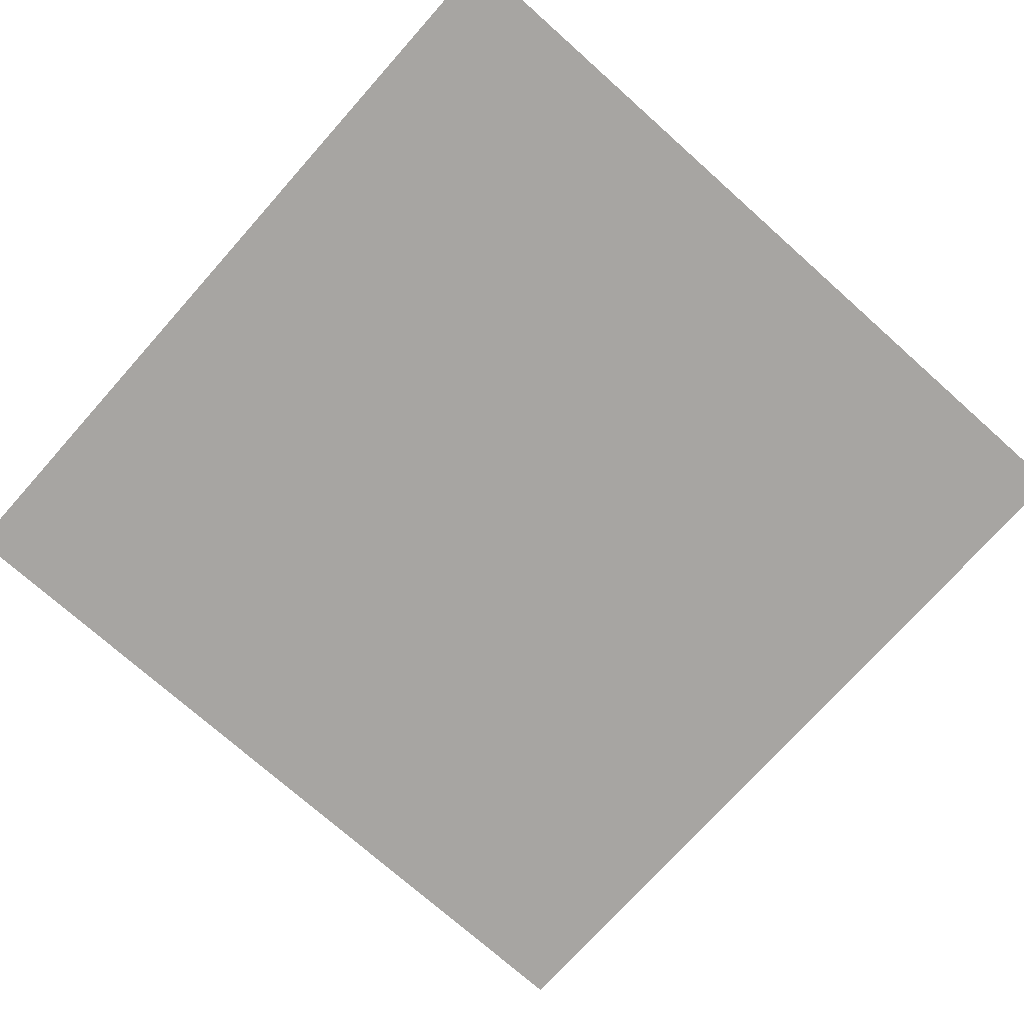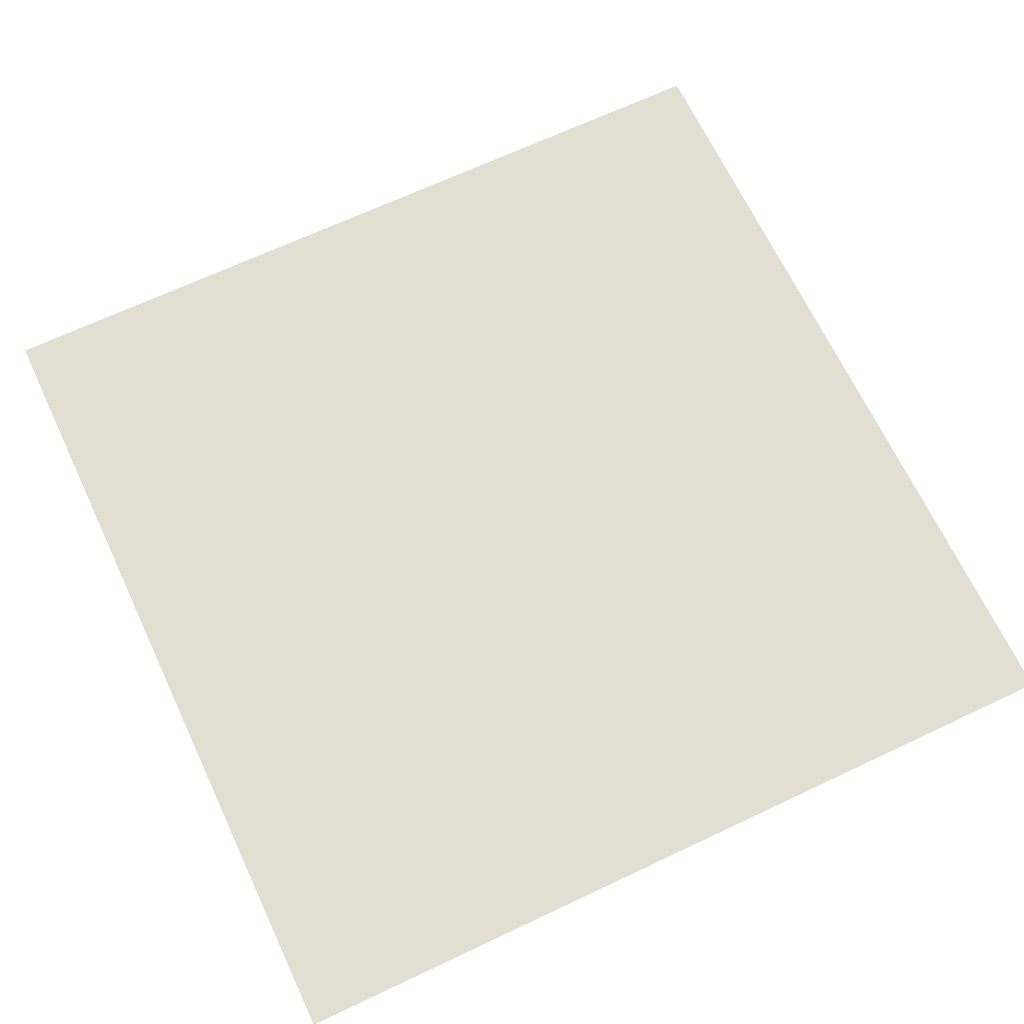
<metadata>
{"format":"obj","ext":"obj","renderer":"f3d","projection":"perspective","resolution":1024,"background":"white","views":[{"elev":-73.9,"azim":-41.7,"up":"+Z"},{"elev":67.8,"azim":154.7,"up":"+Z"}]}
</metadata>
<code>
v 0 -16 0
v -16 -16 0
v -16 0 0
v 0 0 0
v -16 -16 0
v -32 -16 0
v -32 0 0
v -16 0 0
v -32 -16 0
v -48 -16 0
v -48 0 0
v -32 0 0
v -48 -16 0
v -64 -16 0
v -64 0 0
v -48 0 0
v -64 -16 0
v -80 -16 0
v -80 0 0
v -64 0 0
v -80 -16 0
v -96 -16 0
v -96 0 0
v -80 0 0
v -96 -16 0
v -112 -16 0
v -112 0 0
v -96 0 0
v -112 -16 0
v -128 -16 0
v -128 0 0
v -112 0 0
v -128 -16 0
v -144 -16 0
v -144 0 0
v -128 0 0
v -144 -16 0
v -160 -16 0
v -160 0 0
v -144 0 0
v -160 -16 0
v -176 -16 0
v -176 0 0
v -160 0 0
v -176 -16 0
v -192 -16 0
v -192 0 0
v -176 0 0
v -192 -16 0
v -208 -16 0
v -208 0 0
v -192 0 0
v -208 -16 0
v -224 -16 0
v -224 0 0
v -208 0 0
v -224 -16 0
v -240 -16 0
v -240 0 0
v -224 0 0
v -240 -16 0
v -256 -16 0
v -256 0 0
v -240 0 0
v 0 -32 0
v -16 -32 0
v -16 -16 0
v 0 -16 0
v -16 -32 0
v -32 -32 0
v -32 -16 0
v -16 -16 0
v -32 -32 0
v -48 -32 0
v -48 -16 0
v -32 -16 0
v -48 -32 0
v -64 -32 0
v -64 -16 0
v -48 -16 0
v -64 -32 0
v -80 -32 0
v -80 -16 0
v -64 -16 0
v -80 -32 0
v -96 -32 0
v -96 -16 0
v -80 -16 0
v -96 -32 0
v -112 -32 0
v -112 -16 0
v -96 -16 0
v -112 -32 0
v -128 -32 0
v -128 -16 0
v -112 -16 0
v -128 -32 0
v -144 -32 0
v -144 -16 0
v -128 -16 0
v -144 -32 0
v -160 -32 0
v -160 -16 0
v -144 -16 0
v -160 -32 0
v -176 -32 0
v -176 -16 0
v -160 -16 0
v -176 -32 0
v -192 -32 0
v -192 -16 0
v -176 -16 0
v -192 -32 0
v -208 -32 0
v -208 -16 0
v -192 -16 0
v -208 -32 0
v -224 -32 0
v -224 -16 0
v -208 -16 0
v -224 -32 0
v -240 -32 0
v -240 -16 0
v -224 -16 0
v -240 -32 0
v -256 -32 0
v -256 -16 0
v -240 -16 0
v 0 -48 0
v -16 -48 0
v -16 -32 0
v 0 -32 0
v -16 -48 0
v -32 -48 0
v -32 -32 0
v -16 -32 0
v -32 -48 0
v -48 -48 0
v -48 -32 0
v -32 -32 0
v -48 -48 0
v -64 -48 0
v -64 -32 0
v -48 -32 0
v -64 -48 0
v -80 -48 0
v -80 -32 0
v -64 -32 0
v -80 -48 0
v -96 -48 0
v -96 -32 0
v -80 -32 0
v -96 -48 0
v -112 -48 0
v -112 -32 0
v -96 -32 0
v -112 -48 0
v -128 -48 0
v -128 -32 0
v -112 -32 0
v -128 -48 0
v -144 -48 0
v -144 -32 0
v -128 -32 0
v -144 -48 0
v -160 -48 0
v -160 -32 0
v -144 -32 0
v -160 -48 0
v -176 -48 0
v -176 -32 0
v -160 -32 0
v -176 -48 0
v -192 -48 0
v -192 -32 0
v -176 -32 0
v -192 -48 0
v -208 -48 0
v -208 -32 0
v -192 -32 0
v -208 -48 0
v -224 -48 0
v -224 -32 0
v -208 -32 0
v -224 -48 0
v -240 -48 0
v -240 -32 0
v -224 -32 0
v -240 -48 0
v -256 -48 0
v -256 -32 0
v -240 -32 0
v 0 -64 0
v -16 -64 0
v -16 -48 0
v 0 -48 0
v -16 -64 0
v -32 -64 0
v -32 -48 0
v -16 -48 0
v -32 -64 0
v -48 -64 0
v -48 -48 0
v -32 -48 0
v -48 -64 0
v -64 -64 0
v -64 -48 0
v -48 -48 0
v -64 -64 0
v -80 -64 0
v -80 -48 0
v -64 -48 0
v -80 -64 0
v -96 -64 0
v -96 -48 0
v -80 -48 0
v -96 -64 0
v -112 -64 0
v -112 -48 0
v -96 -48 0
v -112 -64 0
v -128 -64 0
v -128 -48 0
v -112 -48 0
v -128 -64 0
v -144 -64 0
v -144 -48 0
v -128 -48 0
v -144 -64 0
v -160 -64 0
v -160 -48 0
v -144 -48 0
v -160 -64 0
v -176 -64 0
v -176 -48 0
v -160 -48 0
v -176 -64 0
v -192 -64 0
v -192 -48 0
v -176 -48 0
v -192 -64 0
v -208 -64 0
v -208 -48 0
v -192 -48 0
v -208 -64 0
v -224 -64 0
v -224 -48 0
v -208 -48 0
v -224 -64 0
v -240 -64 0
v -240 -48 0
v -224 -48 0
v -240 -64 0
v -256 -64 0
v -256 -48 0
v -240 -48 0
v 0 -80 0
v -16 -80 0
v -16 -64 0
v 0 -64 0
v -16 -80 0
v -32 -80 0
v -32 -64 0
v -16 -64 0
v -32 -80 0
v -48 -80 0
v -48 -64 0
v -32 -64 0
v -48 -80 0
v -64 -80 0
v -64 -64 0
v -48 -64 0
v -64 -80 0
v -80 -80 0
v -80 -64 0
v -64 -64 0
v -80 -80 0
v -96 -80 0
v -96 -64 0
v -80 -64 0
v -96 -80 0
v -112 -80 0
v -112 -64 0
v -96 -64 0
v -112 -80 0
v -128 -80 0
v -128 -64 0
v -112 -64 0
v -128 -80 0
v -144 -80 0
v -144 -64 0
v -128 -64 0
v -144 -80 0
v -160 -80 0
v -160 -64 0
v -144 -64 0
v -160 -80 0
v -176 -80 0
v -176 -64 0
v -160 -64 0
v -176 -80 0
v -192 -80 0
v -192 -64 0
v -176 -64 0
v -192 -80 0
v -208 -80 0
v -208 -64 0
v -192 -64 0
v -208 -80 0
v -224 -80 0
v -224 -64 0
v -208 -64 0
v -224 -80 0
v -240 -80 0
v -240 -64 0
v -224 -64 0
v -240 -80 0
v -256 -80 0
v -256 -64 0
v -240 -64 0
v 0 -96 0
v -16 -96 0
v -16 -80 0
v 0 -80 0
v -16 -96 0
v -32 -96 0
v -32 -80 0
v -16 -80 0
v -32 -96 0
v -48 -96 0
v -48 -80 0
v -32 -80 0
v -48 -96 0
v -64 -96 0
v -64 -80 0
v -48 -80 0
v -64 -96 0
v -80 -96 0
v -80 -80 0
v -64 -80 0
v -80 -96 0
v -96 -96 0
v -96 -80 0
v -80 -80 0
v -96 -96 0
v -112 -96 0
v -112 -80 0
v -96 -80 0
v -112 -96 0
v -128 -96 0
v -128 -80 0
v -112 -80 0
v -128 -96 0
v -144 -96 0
v -144 -80 0
v -128 -80 0
v -144 -96 0
v -160 -96 0
v -160 -80 0
v -144 -80 0
v -160 -96 0
v -176 -96 0
v -176 -80 0
v -160 -80 0
v -176 -96 0
v -192 -96 0
v -192 -80 0
v -176 -80 0
v -192 -96 0
v -208 -96 0
v -208 -80 0
v -192 -80 0
v -208 -96 0
v -224 -96 0
v -224 -80 0
v -208 -80 0
v -224 -96 0
v -240 -96 0
v -240 -80 0
v -224 -80 0
v -240 -96 0
v -256 -96 0
v -256 -80 0
v -240 -80 0
v 0 -112 0
v -16 -112 0
v -16 -96 0
v 0 -96 0
v -16 -112 0
v -32 -112 0
v -32 -96 0
v -16 -96 0
v -32 -112 0
v -48 -112 0
v -48 -96 0
v -32 -96 0
v -48 -112 0
v -64 -112 0
v -64 -96 0
v -48 -96 0
v -64 -112 0
v -80 -112 0
v -80 -96 0
v -64 -96 0
v -80 -112 0
v -96 -112 0
v -96 -96 0
v -80 -96 0
v -96 -112 0
v -112 -112 0
v -112 -96 0
v -96 -96 0
v -112 -112 0
v -128 -112 0
v -128 -96 0
v -112 -96 0
v -128 -112 0
v -144 -112 0
v -144 -96 0
v -128 -96 0
v -144 -112 0
v -160 -112 0
v -160 -96 0
v -144 -96 0
v -160 -112 0
v -176 -112 0
v -176 -96 0
v -160 -96 0
v -176 -112 0
v -192 -112 0
v -192 -96 0
v -176 -96 0
v -192 -112 0
v -208 -112 0
v -208 -96 0
v -192 -96 0
v -208 -112 0
v -224 -112 0
v -224 -96 0
v -208 -96 0
v -224 -112 0
v -240 -112 0
v -240 -96 0
v -224 -96 0
v -240 -112 0
v -256 -112 0
v -256 -96 0
v -240 -96 0
v 0 -128 0
v -16 -128 0
v -16 -112 0
v 0 -112 0
v -16 -128 0
v -32 -128 0
v -32 -112 0
v -16 -112 0
v -32 -128 0
v -48 -128 0
v -48 -112 0
v -32 -112 0
v -48 -128 0
v -64 -128 0
v -64 -112 0
v -48 -112 0
v -64 -128 0
v -80 -128 0
v -80 -112 0
v -64 -112 0
v -80 -128 0
v -96 -128 0
v -96 -112 0
v -80 -112 0
v -96 -128 0
v -112 -128 0
v -112 -112 0
v -96 -112 0
v -112 -128 0
v -128 -128 0
v -128 -112 0
v -112 -112 0
v -128 -128 0
v -144 -128 0
v -144 -112 0
v -128 -112 0
v -144 -128 0
v -160 -128 0
v -160 -112 0
v -144 -112 0
v -160 -128 0
v -176 -128 0
v -176 -112 0
v -160 -112 0
v -176 -128 0
v -192 -128 0
v -192 -112 0
v -176 -112 0
v -192 -128 0
v -208 -128 0
v -208 -112 0
v -192 -112 0
v -208 -128 0
v -224 -128 0
v -224 -112 0
v -208 -112 0
v -224 -128 0
v -240 -128 0
v -240 -112 0
v -224 -112 0
v -240 -128 0
v -256 -128 0
v -256 -112 0
v -240 -112 0
v 0 -144 0
v -16 -144 0
v -16 -128 0
v 0 -128 0
v -16 -144 0
v -32 -144 0
v -32 -128 0
v -16 -128 0
v -32 -144 0
v -48 -144 0
v -48 -128 0
v -32 -128 0
v -48 -144 0
v -64 -144 0
v -64 -128 0
v -48 -128 0
v -64 -144 0
v -80 -144 0
v -80 -128 0
v -64 -128 0
v -80 -144 0
v -96 -144 0
v -96 -128 0
v -80 -128 0
v -96 -144 0
v -112 -144 0
v -112 -128 0
v -96 -128 0
v -112 -144 0
v -128 -144 0
v -128 -128 0
v -112 -128 0
v -128 -144 0
v -144 -144 0
v -144 -128 0
v -128 -128 0
v -144 -144 0
v -160 -144 0
v -160 -128 0
v -144 -128 0
v -160 -144 0
v -176 -144 0
v -176 -128 0
v -160 -128 0
v -176 -144 0
v -192 -144 0
v -192 -128 0
v -176 -128 0
v -192 -144 0
v -208 -144 0
v -208 -128 0
v -192 -128 0
v -208 -144 0
v -224 -144 0
v -224 -128 0
v -208 -128 0
v -224 -144 0
v -240 -144 0
v -240 -128 0
v -224 -128 0
v -240 -144 0
v -256 -144 0
v -256 -128 0
v -240 -128 0
v 0 -160 0
v -16 -160 0
v -16 -144 0
v 0 -144 0
v -16 -160 0
v -32 -160 0
v -32 -144 0
v -16 -144 0
v -32 -160 0
v -48 -160 0
v -48 -144 0
v -32 -144 0
v -48 -160 0
v -64 -160 0
v -64 -144 0
v -48 -144 0
v -64 -160 0
v -80 -160 0
v -80 -144 0
v -64 -144 0
v -80 -160 0
v -96 -160 0
v -96 -144 0
v -80 -144 0
v -96 -160 0
v -112 -160 0
v -112 -144 0
v -96 -144 0
v -112 -160 0
v -128 -160 0
v -128 -144 0
v -112 -144 0
v -128 -160 0
v -144 -160 0
v -144 -144 0
v -128 -144 0
v -144 -160 0
v -160 -160 0
v -160 -144 0
v -144 -144 0
v -160 -160 0
v -176 -160 0
v -176 -144 0
v -160 -144 0
v -176 -160 0
v -192 -160 0
v -192 -144 0
v -176 -144 0
v -192 -160 0
v -208 -160 0
v -208 -144 0
v -192 -144 0
v -208 -160 0
v -224 -160 0
v -224 -144 0
v -208 -144 0
v -224 -160 0
v -240 -160 0
v -240 -144 0
v -224 -144 0
v -240 -160 0
v -256 -160 0
v -256 -144 0
v -240 -144 0
v 0 -176 0
v -16 -176 0
v -16 -160 0
v 0 -160 0
v -16 -176 0
v -32 -176 0
v -32 -160 0
v -16 -160 0
v -32 -176 0
v -48 -176 0
v -48 -160 0
v -32 -160 0
v -48 -176 0
v -64 -176 0
v -64 -160 0
v -48 -160 0
v -64 -176 0
v -80 -176 0
v -80 -160 0
v -64 -160 0
v -80 -176 0
v -96 -176 0
v -96 -160 0
v -80 -160 0
v -96 -176 0
v -112 -176 0
v -112 -160 0
v -96 -160 0
v -112 -176 0
v -128 -176 0
v -128 -160 0
v -112 -160 0
v -128 -176 0
v -144 -176 0
v -144 -160 0
v -128 -160 0
v -144 -176 0
v -160 -176 0
v -160 -160 0
v -144 -160 0
v -160 -176 0
v -176 -176 0
v -176 -160 0
v -160 -160 0
v -176 -176 0
v -192 -176 0
v -192 -160 0
v -176 -160 0
v -192 -176 0
v -208 -176 0
v -208 -160 0
v -192 -160 0
v -208 -176 0
v -224 -176 0
v -224 -160 0
v -208 -160 0
v -224 -176 0
v -240 -176 0
v -240 -160 0
v -224 -160 0
v -240 -176 0
v -256 -176 0
v -256 -160 0
v -240 -160 0
v 0 -192 0
v -16 -192 0
v -16 -176 0
v 0 -176 0
v -16 -192 0
v -32 -192 0
v -32 -176 0
v -16 -176 0
v -32 -192 0
v -48 -192 0
v -48 -176 0
v -32 -176 0
v -48 -192 0
v -64 -192 0
v -64 -176 0
v -48 -176 0
v -64 -192 0
v -80 -192 0
v -80 -176 0
v -64 -176 0
v -80 -192 0
v -96 -192 0
v -96 -176 0
v -80 -176 0
v -96 -192 0
v -112 -192 0
v -112 -176 0
v -96 -176 0
v -112 -192 0
v -128 -192 0
v -128 -176 0
v -112 -176 0
v -128 -192 0
v -144 -192 0
v -144 -176 0
v -128 -176 0
v -144 -192 0
v -160 -192 0
v -160 -176 0
v -144 -176 0
v -160 -192 0
v -176 -192 0
v -176 -176 0
v -160 -176 0
v -176 -192 0
v -192 -192 0
v -192 -176 0
v -176 -176 0
v -192 -192 0
v -208 -192 0
v -208 -176 0
v -192 -176 0
v -208 -192 0
v -224 -192 0
v -224 -176 0
v -208 -176 0
v -224 -192 0
v -240 -192 0
v -240 -176 0
v -224 -176 0
v -240 -192 0
v -256 -192 0
v -256 -176 0
v -240 -176 0
v 0 -208 0
v -16 -208 0
v -16 -192 0
v 0 -192 0
v -16 -208 0
v -32 -208 0
v -32 -192 0
v -16 -192 0
v -32 -208 0
v -48 -208 0
v -48 -192 0
v -32 -192 0
v -48 -208 0
v -64 -208 0
v -64 -192 0
v -48 -192 0
v -64 -208 0
v -80 -208 0
v -80 -192 0
v -64 -192 0
v -80 -208 0
v -96 -208 0
v -96 -192 0
v -80 -192 0
v -96 -208 0
v -112 -208 0
v -112 -192 0
v -96 -192 0
v -112 -208 0
v -128 -208 0
v -128 -192 0
v -112 -192 0
v -128 -208 0
v -144 -208 0
v -144 -192 0
v -128 -192 0
v -144 -208 0
v -160 -208 0
v -160 -192 0
v -144 -192 0
v -160 -208 0
v -176 -208 0
v -176 -192 0
v -160 -192 0
v -176 -208 0
v -192 -208 0
v -192 -192 0
v -176 -192 0
v -192 -208 0
v -208 -208 0
v -208 -192 0
v -192 -192 0
v -208 -208 0
v -224 -208 0
v -224 -192 0
v -208 -192 0
v -224 -208 0
v -240 -208 0
v -240 -192 0
v -224 -192 0
v -240 -208 0
v -256 -208 0
v -256 -192 0
v -240 -192 0
v 0 -224 0
v -16 -224 0
v -16 -208 0
v 0 -208 0
v -16 -224 0
v -32 -224 0
v -32 -208 0
v -16 -208 0
v -32 -224 0
v -48 -224 0
v -48 -208 0
v -32 -208 0
v -48 -224 0
v -64 -224 0
v -64 -208 0
v -48 -208 0
v -64 -224 0
v -80 -224 0
v -80 -208 0
v -64 -208 0
v -80 -224 0
v -96 -224 0
v -96 -208 0
v -80 -208 0
v -96 -224 0
v -112 -224 0
v -112 -208 0
v -96 -208 0
v -112 -224 0
v -128 -224 0
v -128 -208 0
v -112 -208 0
v -128 -224 0
v -144 -224 0
v -144 -208 0
v -128 -208 0
v -144 -224 0
v -160 -224 0
v -160 -208 0
v -144 -208 0
v -160 -224 0
v -176 -224 0
v -176 -208 0
v -160 -208 0
v -176 -224 0
v -192 -224 0
v -192 -208 0
v -176 -208 0
v -192 -224 0
v -208 -224 0
v -208 -208 0
v -192 -208 0
v -208 -224 0
v -224 -224 0
v -224 -208 0
v -208 -208 0
v -224 -224 0
v -240 -224 0
v -240 -208 0
v -224 -208 0
v -240 -224 0
v -256 -224 0
v -256 -208 0
v -240 -208 0
v 0 -240 0
v -16 -240 0
v -16 -224 0
v 0 -224 0
v -16 -240 0
v -32 -240 0
v -32 -224 0
v -16 -224 0
v -32 -240 0
v -48 -240 0
v -48 -224 0
v -32 -224 0
v -48 -240 0
v -64 -240 0
v -64 -224 0
v -48 -224 0
v -64 -240 0
v -80 -240 0
v -80 -224 0
v -64 -224 0
v -80 -240 0
v -96 -240 0
v -96 -224 0
v -80 -224 0
v -96 -240 0
v -112 -240 0
v -112 -224 0
v -96 -224 0
v -112 -240 0
v -128 -240 0
v -128 -224 0
v -112 -224 0
v -128 -240 0
v -144 -240 0
v -144 -224 0
v -128 -224 0
v -144 -240 0
v -160 -240 0
v -160 -224 0
v -144 -224 0
v -160 -240 0
v -176 -240 0
v -176 -224 0
v -160 -224 0
v -176 -240 0
v -192 -240 0
v -192 -224 0
v -176 -224 0
v -192 -240 0
v -208 -240 0
v -208 -224 0
v -192 -224 0
v -208 -240 0
v -224 -240 0
v -224 -224 0
v -208 -224 0
v -224 -240 0
v -240 -240 0
v -240 -224 0
v -224 -224 0
v -240 -240 0
v -256 -240 0
v -256 -224 0
v -240 -224 0
v 0 -256 0
v -16 -256 0
v -16 -240 0
v 0 -240 0
v -16 -256 0
v -32 -256 0
v -32 -240 0
v -16 -240 0
v -32 -256 0
v -48 -256 0
v -48 -240 0
v -32 -240 0
v -48 -256 0
v -64 -256 0
v -64 -240 0
v -48 -240 0
v -64 -256 0
v -80 -256 0
v -80 -240 0
v -64 -240 0
v -80 -256 0
v -96 -256 0
v -96 -240 0
v -80 -240 0
v -96 -256 0
v -112 -256 0
v -112 -240 0
v -96 -240 0
v -112 -256 0
v -128 -256 0
v -128 -240 0
v -112 -240 0
v -128 -256 0
v -144 -256 0
v -144 -240 0
v -128 -240 0
v -144 -256 0
v -160 -256 0
v -160 -240 0
v -144 -240 0
v -160 -256 0
v -176 -256 0
v -176 -240 0
v -160 -240 0
v -176 -256 0
v -192 -256 0
v -192 -240 0
v -176 -240 0
v -192 -256 0
v -208 -256 0
v -208 -240 0
v -192 -240 0
v -208 -256 0
v -224 -256 0
v -224 -240 0
v -208 -240 0
v -224 -256 0
v -240 -256 0
v -240 -240 0
v -224 -240 0
v -240 -256 0
v -256 -256 0
v -256 -240 0
v -240 -240 0
g TitleIntro_mesh_0052
f 1 2 3 4
f 5 6 7 8
f 9 10 11 12
f 13 14 15 16
f 17 18 19 20
f 21 22 23 24
f 25 26 27 28
f 29 30 31 32
f 33 34 35 36
f 37 38 39 40
f 41 42 43 44
f 45 46 47 48
f 49 50 51 52
f 53 54 55 56
f 57 58 59 60
f 61 62 63 64
f 65 66 67 68
f 69 70 71 72
f 73 74 75 76
f 77 78 79 80
f 81 82 83 84
f 85 86 87 88
f 89 90 91 92
f 93 94 95 96
f 97 98 99 100
f 101 102 103 104
f 105 106 107 108
f 109 110 111 112
f 113 114 115 116
f 117 118 119 120
f 121 122 123 124
f 125 126 127 128
f 129 130 131 132
f 133 134 135 136
f 137 138 139 140
f 141 142 143 144
f 145 146 147 148
f 149 150 151 152
f 153 154 155 156
f 157 158 159 160
f 161 162 163 164
f 165 166 167 168
f 169 170 171 172
f 173 174 175 176
f 177 178 179 180
f 181 182 183 184
f 185 186 187 188
f 189 190 191 192
f 193 194 195 196
f 197 198 199 200
f 201 202 203 204
f 205 206 207 208
f 209 210 211 212
f 213 214 215 216
f 217 218 219 220
f 221 222 223 224
f 225 226 227 228
f 229 230 231 232
f 233 234 235 236
f 237 238 239 240
f 241 242 243 244
f 245 246 247 248
f 249 250 251 252
f 253 254 255 256
f 257 258 259 260
f 261 262 263 264
f 265 266 267 268
f 269 270 271 272
f 273 274 275 276
f 277 278 279 280
f 281 282 283 284
f 285 286 287 288
f 289 290 291 292
f 293 294 295 296
f 297 298 299 300
f 301 302 303 304
f 305 306 307 308
f 309 310 311 312
f 313 314 315 316
f 317 318 319 320
f 321 322 323 324
f 325 326 327 328
f 329 330 331 332
f 333 334 335 336
f 337 338 339 340
f 341 342 343 344
f 345 346 347 348
f 349 350 351 352
f 353 354 355 356
f 357 358 359 360
f 361 362 363 364
f 365 366 367 368
f 369 370 371 372
f 373 374 375 376
f 377 378 379 380
f 381 382 383 384
f 385 386 387 388
f 389 390 391 392
f 393 394 395 396
f 397 398 399 400
f 401 402 403 404
f 405 406 407 408
f 409 410 411 412
f 413 414 415 416
f 417 418 419 420
f 421 422 423 424
f 425 426 427 428
f 429 430 431 432
f 433 434 435 436
f 437 438 439 440
f 441 442 443 444
f 445 446 447 448
f 449 450 451 452
f 453 454 455 456
f 457 458 459 460
f 461 462 463 464
f 465 466 467 468
f 469 470 471 472
f 473 474 475 476
f 477 478 479 480
f 481 482 483 484
f 485 486 487 488
f 489 490 491 492
f 493 494 495 496
f 497 498 499 500
f 501 502 503 504
f 505 506 507 508
f 509 510 511 512
f 513 514 515 516
f 517 518 519 520
f 521 522 523 524
f 525 526 527 528
f 529 530 531 532
f 533 534 535 536
f 537 538 539 540
f 541 542 543 544
f 545 546 547 548
f 549 550 551 552
f 553 554 555 556
f 557 558 559 560
f 561 562 563 564
f 565 566 567 568
f 569 570 571 572
f 573 574 575 576
f 577 578 579 580
f 581 582 583 584
f 585 586 587 588
f 589 590 591 592
f 593 594 595 596
f 597 598 599 600
f 601 602 603 604
f 605 606 607 608
f 609 610 611 612
f 613 614 615 616
f 617 618 619 620
f 621 622 623 624
f 625 626 627 628
f 629 630 631 632
f 633 634 635 636
f 637 638 639 640
f 641 642 643 644
f 645 646 647 648
f 649 650 651 652
f 653 654 655 656
f 657 658 659 660
f 661 662 663 664
f 665 666 667 668
f 669 670 671 672
f 673 674 675 676
f 677 678 679 680
f 681 682 683 684
f 685 686 687 688
f 689 690 691 692
f 693 694 695 696
f 697 698 699 700
f 701 702 703 704
f 705 706 707 708
f 709 710 711 712
f 713 714 715 716
f 717 718 719 720
f 721 722 723 724
f 725 726 727 728
f 729 730 731 732
f 733 734 735 736
f 737 738 739 740
f 741 742 743 744
f 745 746 747 748
f 749 750 751 752
f 753 754 755 756
f 757 758 759 760
f 761 762 763 764
f 765 766 767 768
f 769 770 771 772
f 773 774 775 776
f 777 778 779 780
f 781 782 783 784
f 785 786 787 788
f 789 790 791 792
f 793 794 795 796
f 797 798 799 800
f 801 802 803 804
f 805 806 807 808
f 809 810 811 812
f 813 814 815 816
f 817 818 819 820
f 821 822 823 824
f 825 826 827 828
f 829 830 831 832
f 833 834 835 836
f 837 838 839 840
f 841 842 843 844
f 845 846 847 848
f 849 850 851 852
f 853 854 855 856
f 857 858 859 860
f 861 862 863 864
f 865 866 867 868
f 869 870 871 872
f 873 874 875 876
f 877 878 879 880
f 881 882 883 884
f 885 886 887 888
f 889 890 891 892
f 893 894 895 896
f 897 898 899 900
f 901 902 903 904
f 905 906 907 908
f 909 910 911 912
f 913 914 915 916
f 917 918 919 920
f 921 922 923 924
f 925 926 927 928
f 929 930 931 932
f 933 934 935 936
f 937 938 939 940
f 941 942 943 944
f 945 946 947 948
f 949 950 951 952
f 953 954 955 956
f 957 958 959 960
f 961 962 963 964
f 965 966 967 968
f 969 970 971 972
f 973 974 975 976
f 977 978 979 980
f 981 982 983 984
f 985 986 987 988
f 989 990 991 992
f 993 994 995 996
f 997 998 999 1000
f 1001 1002 1003 1004
f 1005 1006 1007 1008
f 1009 1010 1011 1012
f 1013 1014 1015 1016
f 1017 1018 1019 1020
f 1021 1022 1023 1024

</code>
